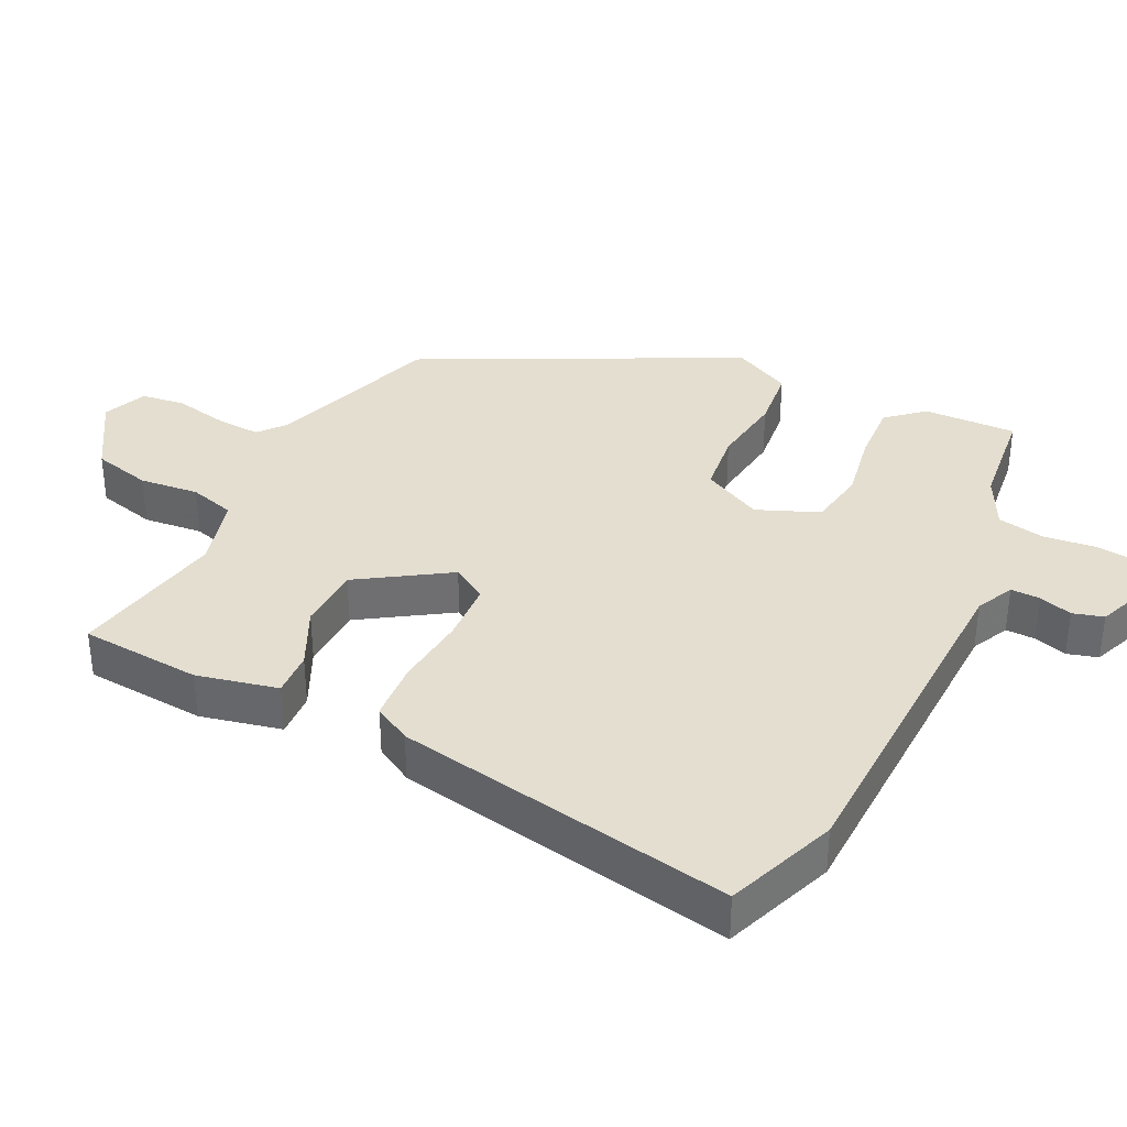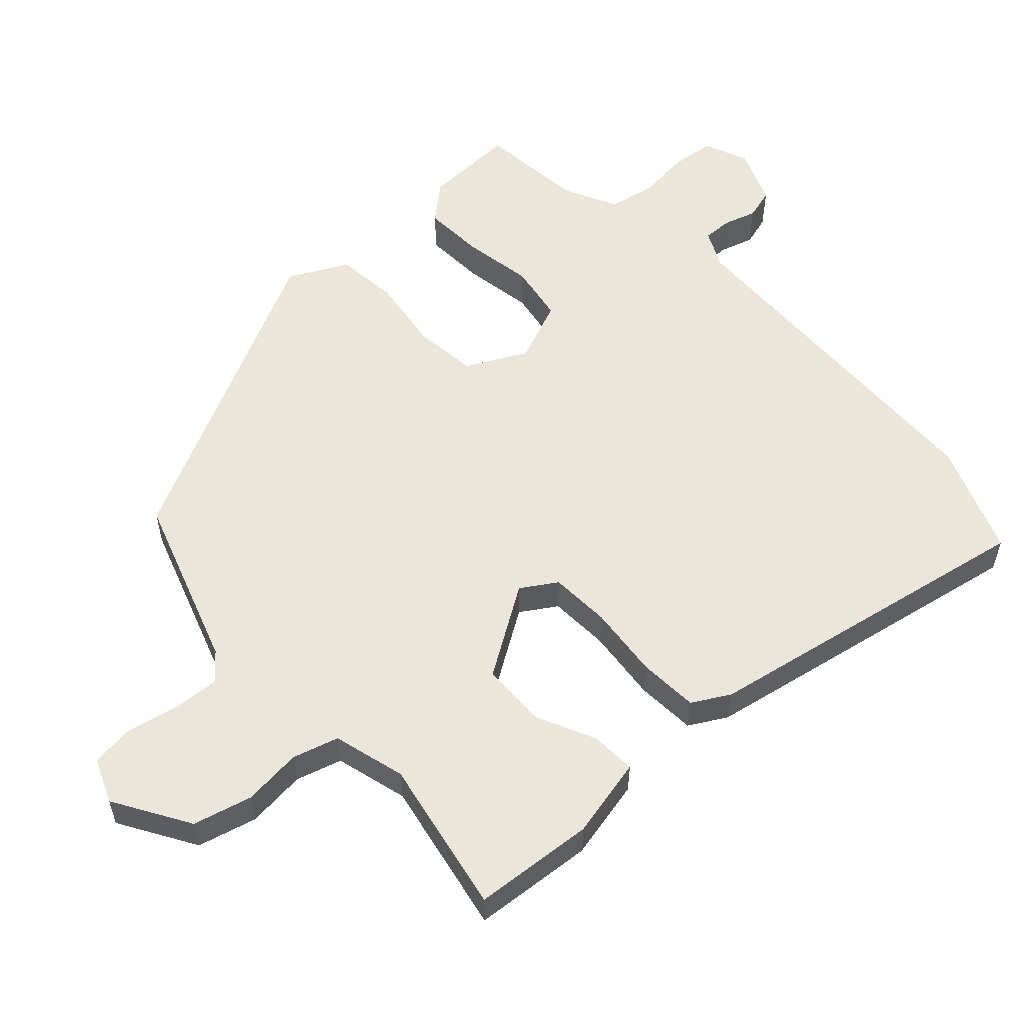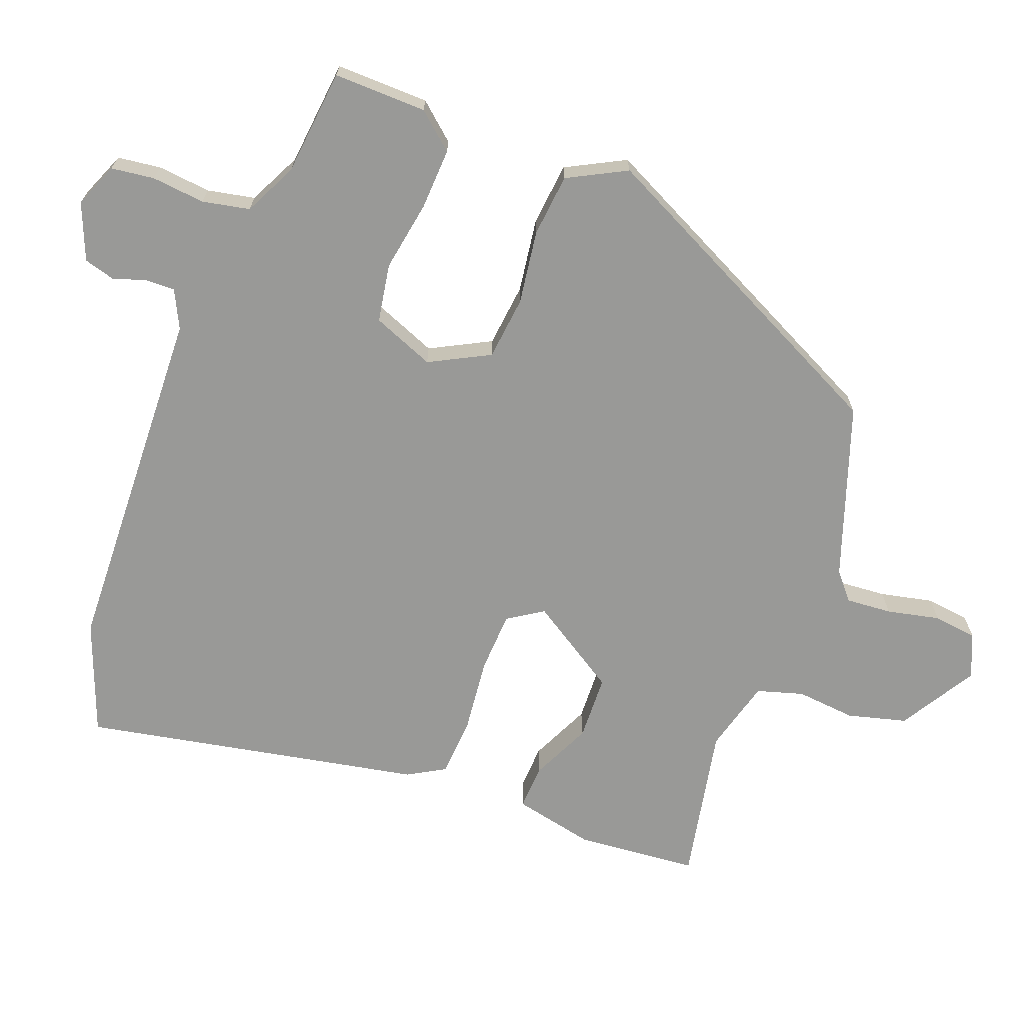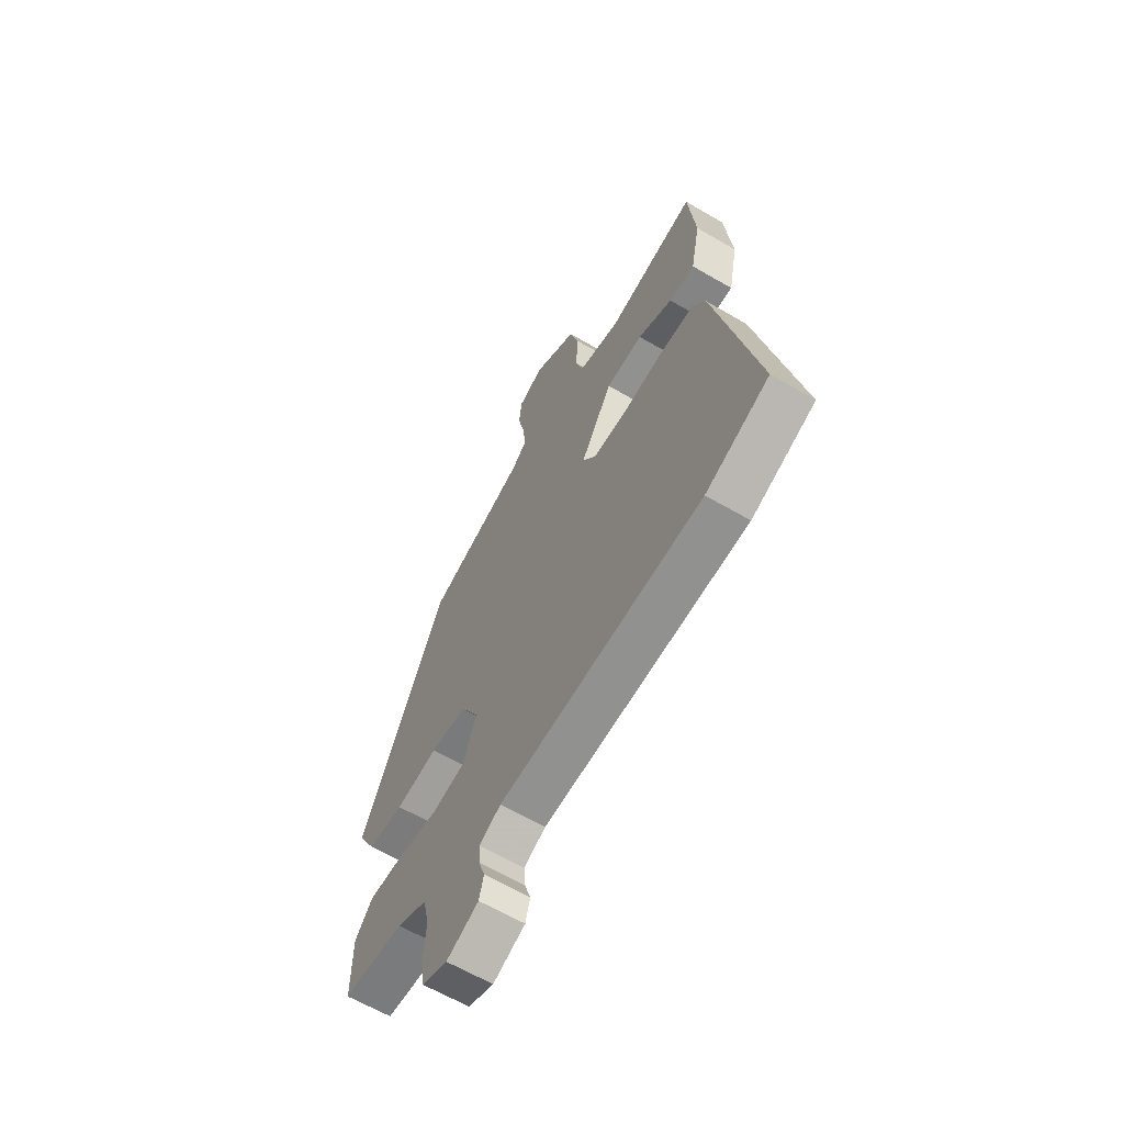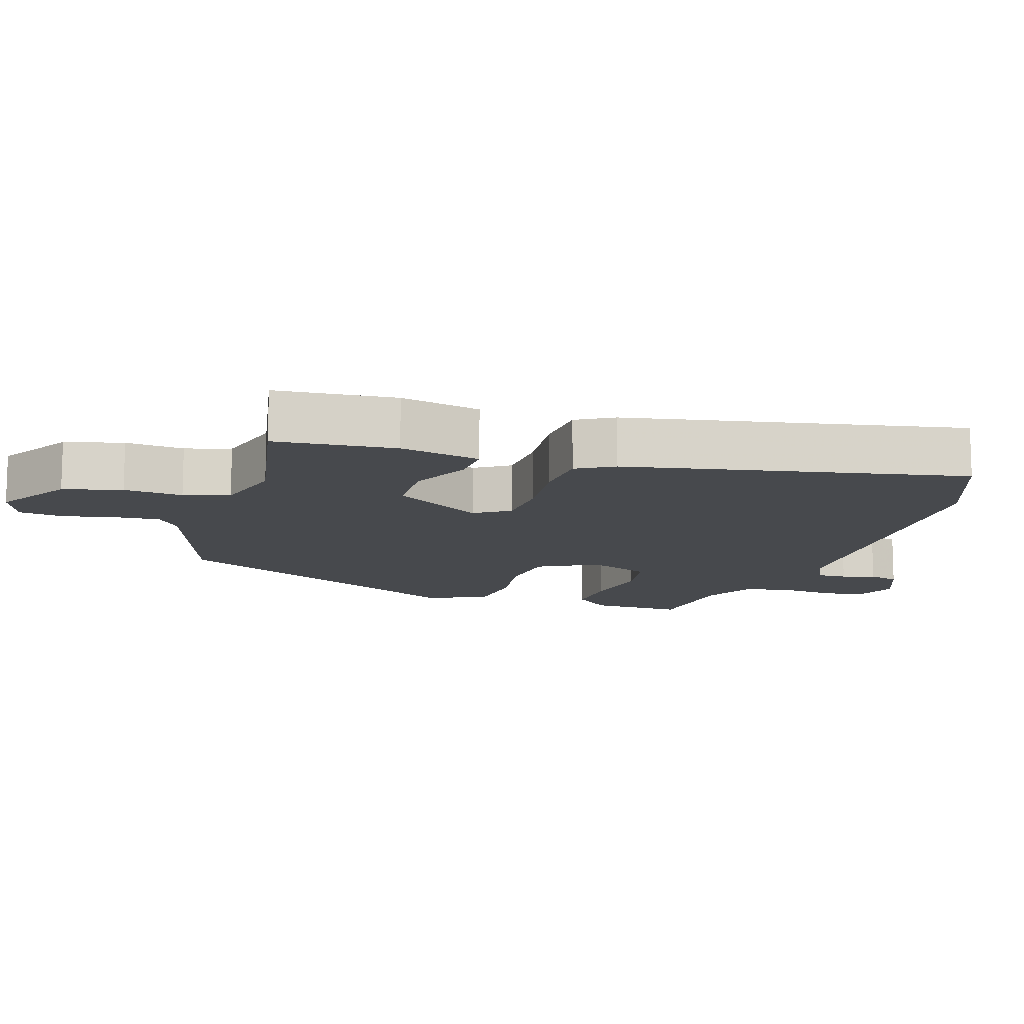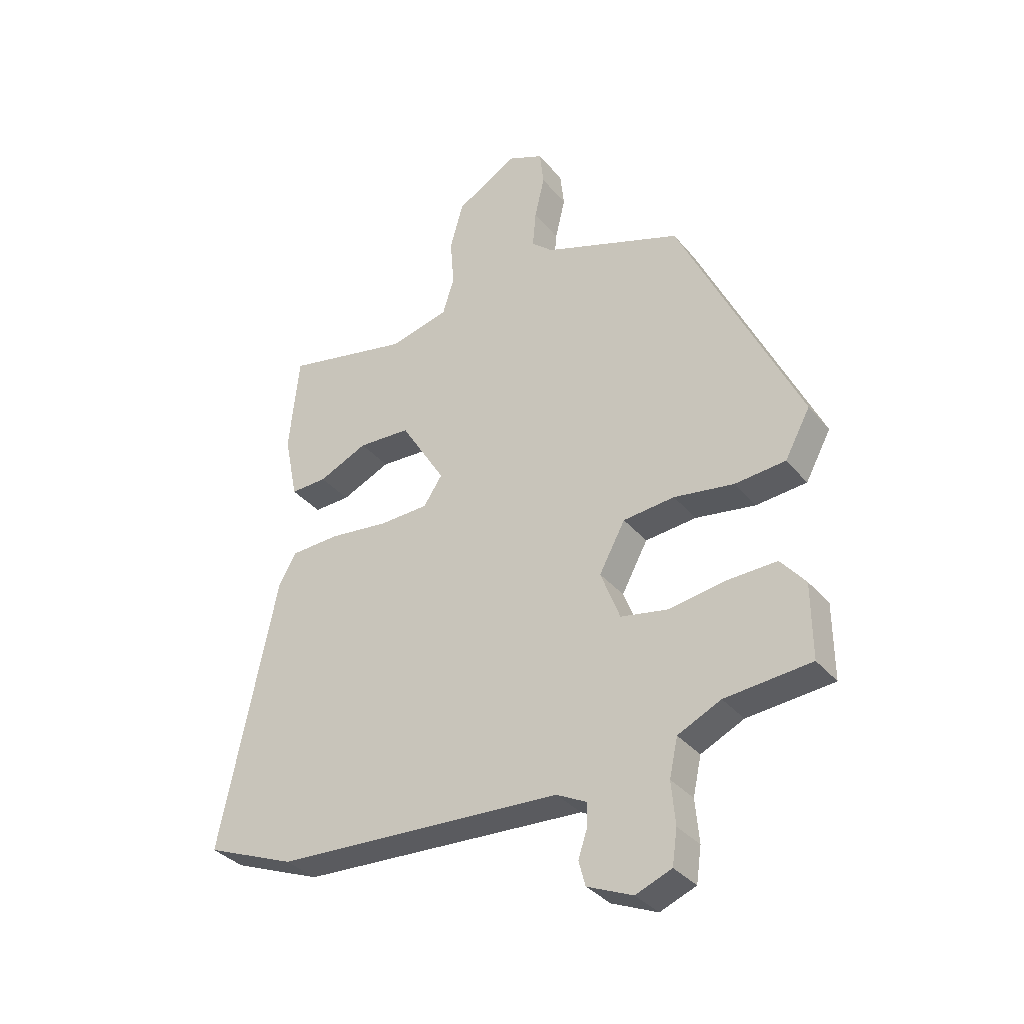
<metadata>
{"format":"obj","ext":"obj","renderer":"f3d","projection":"perspective","resolution":1024,"background":"white","views":[{"elev":35.7,"azim":114.8,"up":"+Y"},{"elev":56.3,"azim":46.3,"up":"+Y"},{"elev":-68.8,"azim":-111.6,"up":"+Y"},{"elev":-63.1,"azim":59.4,"up":"+Z"},{"elev":-12.4,"azim":71.5,"up":"+Y"},{"elev":-34.6,"azim":-146.3,"up":"+Z"}]}
</metadata>
<code>
v -0.517 0.07 -0.459
v -0.516 0.07 -0.323
v -0.471 0.07 -0.269
v -0.381 0.07 -0.272
v -0.278 0.07 -0.288
v -0.193 0.07 -0.272
v -0.158 0.07 -0.181
v -0.205 0.07 -0.094
v -0.298 0.07 -0.085
v -0.406 0.07 -0.102
v -0.498 0.07 -0.094
v -0.544 0.07 -0.009
v -0.325 0.07 0.453
v -0.074 0.07 0.543
v -0.035 0.07 0.577
v -0.041 0.07 0.644
v -0.059 0.07 0.721
v -0.052 0.07 0.785
v 0.012 0.07 0.813
v 0.124 0.07 0.748
v 0.148 0.07 0.662
v 0.141 0.07 0.575
v 0.162 0.07 0.508
v 0.269 0.07 0.481
v 0.496 0.07 0.529
v 0.514 0.07 0.352
v 0.49 0.07 0.233
v 0.424 0.07 0.235
v 0.335 0.07 0.275
v 0.24 0.07 0.27
v 0.159 0.07 0.138
v 0.193 0.07 0.087
v 0.282 0.07 0.084
v 0.389 0.07 0.097
v 0.477 0.07 0.093
v 0.509 0.07 0.039
v 0.612 0.07 -0.455
v 0.45 0.07 -0.52
v -0.07 0.07 -0.547
v -0.125 0.07 -0.575
v -0.123 0.07 -0.618
v -0.107 0.07 -0.666
v -0.119 0.07 -0.711
v -0.201 0.07 -0.746
v -0.266 0.07 -0.72
v -0.275 0.07 -0.657
v -0.268 0.07 -0.579
v -0.283 0.07 -0.51
v -0.361 0.07 -0.473
v -0.517 0 -0.459
v -0.516 0 -0.323
v -0.471 0 -0.269
v -0.381 0 -0.272
v -0.278 0 -0.288
v -0.193 0 -0.272
v -0.158 0 -0.181
v -0.205 0 -0.094
v -0.298 0 -0.085
v -0.406 0 -0.102
v -0.498 0 -0.094
v -0.544 0 -0.009
v -0.325 0 0.453
v -0.074 0 0.543
v -0.035 0 0.577
v -0.041 0 0.644
v -0.059 0 0.721
v -0.052 0 0.785
v 0.012 0 0.813
v 0.124 0 0.748
v 0.148 0 0.662
v 0.141 0 0.575
v 0.162 0 0.508
v 0.269 0 0.481
v 0.496 0 0.529
v 0.514 0 0.352
v 0.49 0 0.233
v 0.424 0 0.235
v 0.335 0 0.275
v 0.24 0 0.27
v 0.159 0 0.138
v 0.193 0 0.087
v 0.282 0 0.084
v 0.389 0 0.097
v 0.477 0 0.093
v 0.509 0 0.039
v 0.612 0 -0.455
v 0.45 0 -0.52
v -0.07 0 -0.547
v -0.125 0 -0.575
v -0.123 0 -0.618
v -0.107 0 -0.666
v -0.119 0 -0.711
v -0.201 0 -0.746
v -0.266 0 -0.72
v -0.275 0 -0.657
v -0.268 0 -0.579
v -0.283 0 -0.51
v -0.361 0 -0.473
f 45 46 47
f 44 45 47
f 43 44 47
f 42 43 47
f 41 42 47
f 40 41 47 48
f 39 40 48 49
f 38 39 49
f 37 38 49
f 36 37 49
f 35 36 49
f 34 35 49
f 33 34 49
f 27 28 29
f 26 27 29
f 25 26 29
f 24 25 29
f 23 24 29 30
f 20 21 22
f 19 20 22
f 18 19 22
f 17 18 22
f 16 17 22
f 15 16 22 23
f 23 30 31
f 15 23 31
f 14 15 31
f 13 14 31
f 12 13 31
f 11 12 31
f 10 11 31
f 9 10 31
f 3 4 5
f 2 3 5
f 1 2 5
f 49 1 5
f 49 5 6
f 32 33 49 6
f 8 9 31 32
f 7 8 32
f 6 7 32
f 96 95 94
f 96 94 93
f 96 93 92
f 96 92 91
f 96 91 90
f 97 96 90 89
f 98 97 89 88
f 98 88 87
f 98 87 86
f 98 86 85
f 98 85 84
f 98 84 83
f 98 83 82
f 78 77 76
f 78 76 75
f 78 75 74
f 78 74 73
f 79 78 73 72
f 71 70 69
f 71 69 68
f 71 68 67
f 71 67 66
f 71 66 65
f 72 71 65 64
f 80 79 72
f 80 72 64
f 80 64 63
f 80 63 62
f 80 62 61
f 80 61 60
f 80 60 59
f 80 59 58
f 54 53 52
f 54 52 51
f 54 51 50
f 54 50 98
f 55 54 98
f 55 98 82 81
f 81 80 58 57
f 81 57 56
f 81 56 55
f 1 50 51 2
f 2 51 52 3
f 3 52 53 4
f 4 53 54 5
f 5 54 55 6
f 6 55 56 7
f 7 56 57 8
f 8 57 58 9
f 9 58 59 10
f 10 59 60 11
f 11 60 61 12
f 12 61 62 13
f 13 62 63 14
f 14 63 64 15
f 15 64 65 16
f 16 65 66 17
f 17 66 67 18
f 18 67 68 19
f 19 68 69 20
f 20 69 70 21
f 21 70 71 22
f 22 71 72 23
f 23 72 73 24
f 24 73 74 25
f 25 74 75 26
f 26 75 76 27
f 27 76 77 28
f 28 77 78 29
f 29 78 79 30
f 30 79 80 31
f 31 80 81 32
f 32 81 82 33
f 33 82 83 34
f 34 83 84 35
f 35 84 85 36
f 36 85 86 37
f 37 86 87 38
f 38 87 88 39
f 39 88 89 40
f 40 89 90 41
f 41 90 91 42
f 42 91 92 43
f 43 92 93 44
f 44 93 94 45
f 45 94 95 46
f 46 95 96 47
f 47 96 97 48
f 48 97 98 49
f 49 98 50 1

</code>
